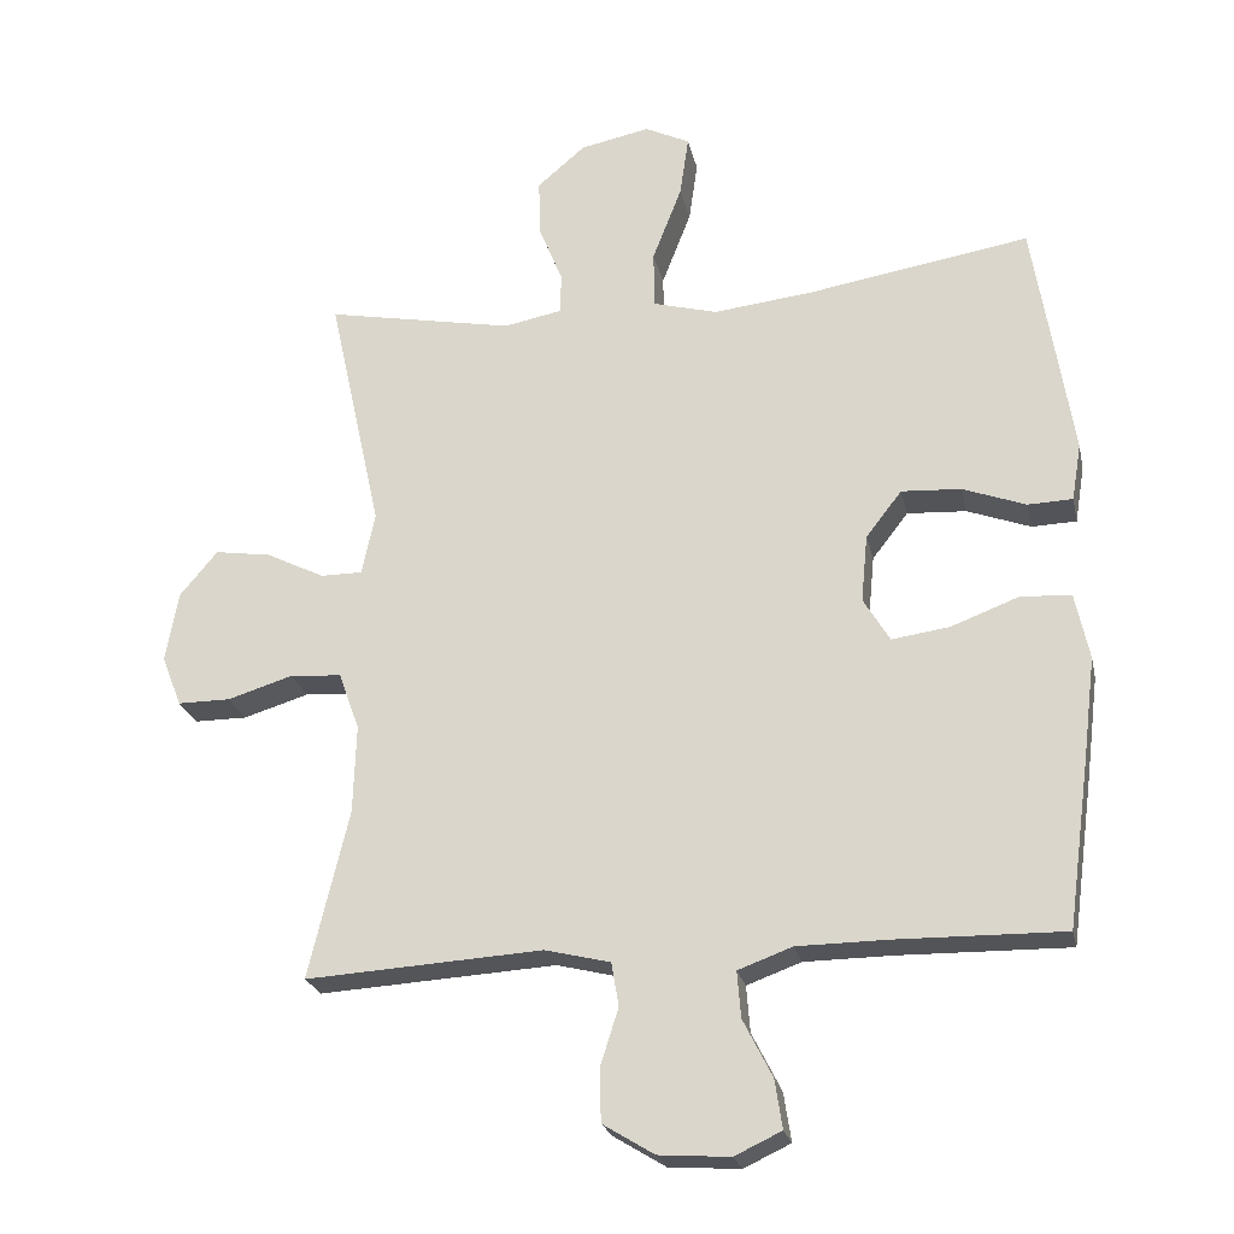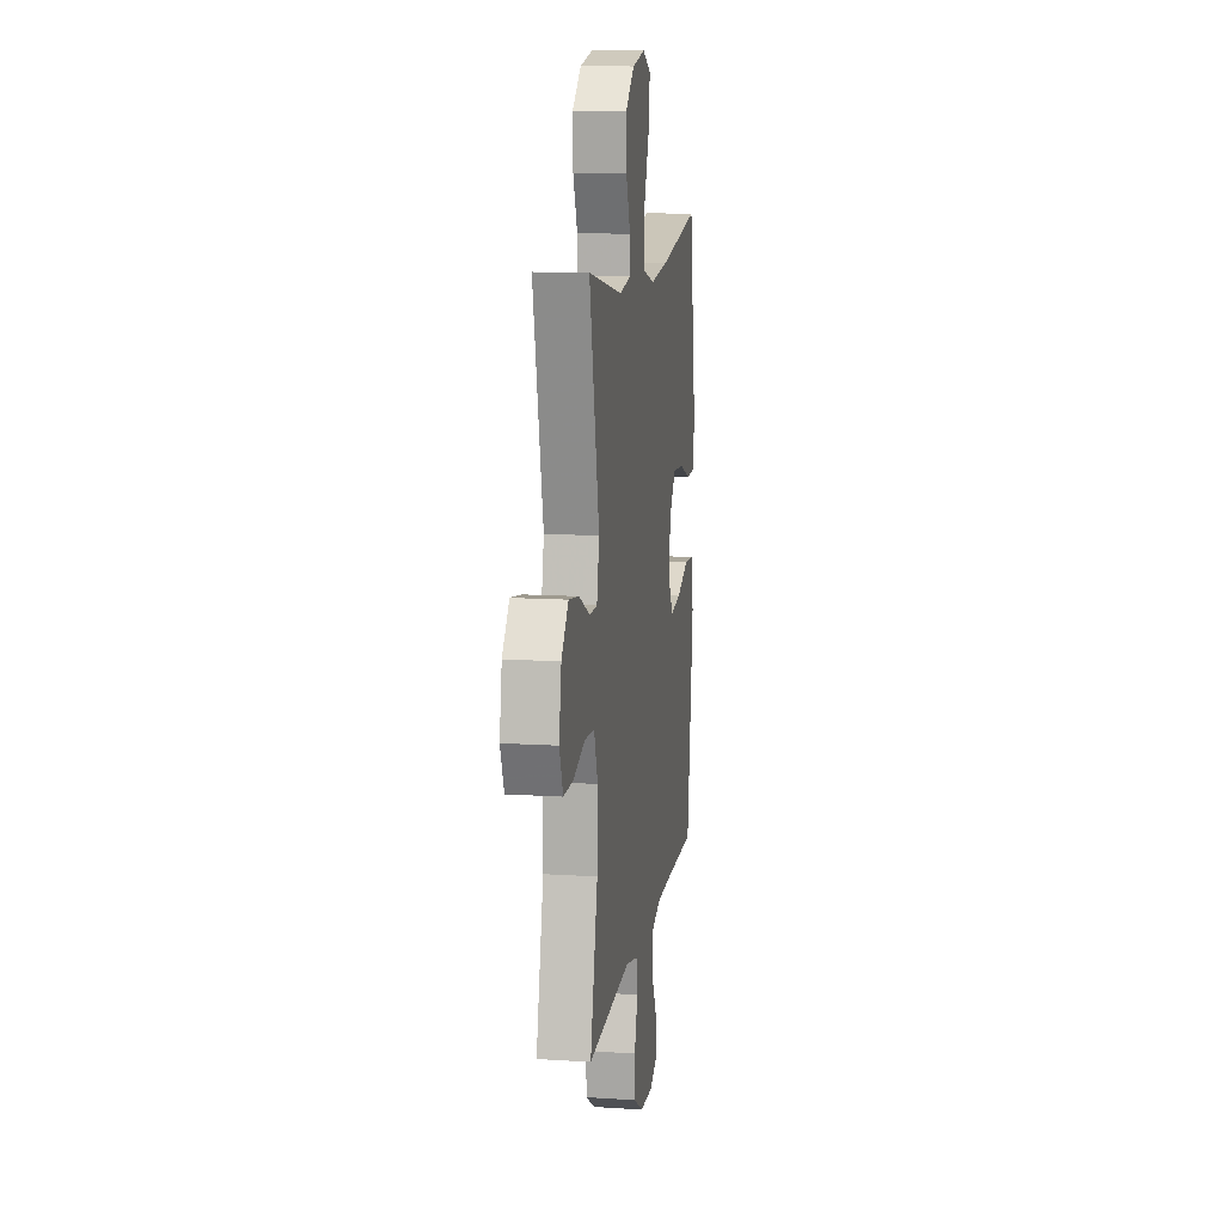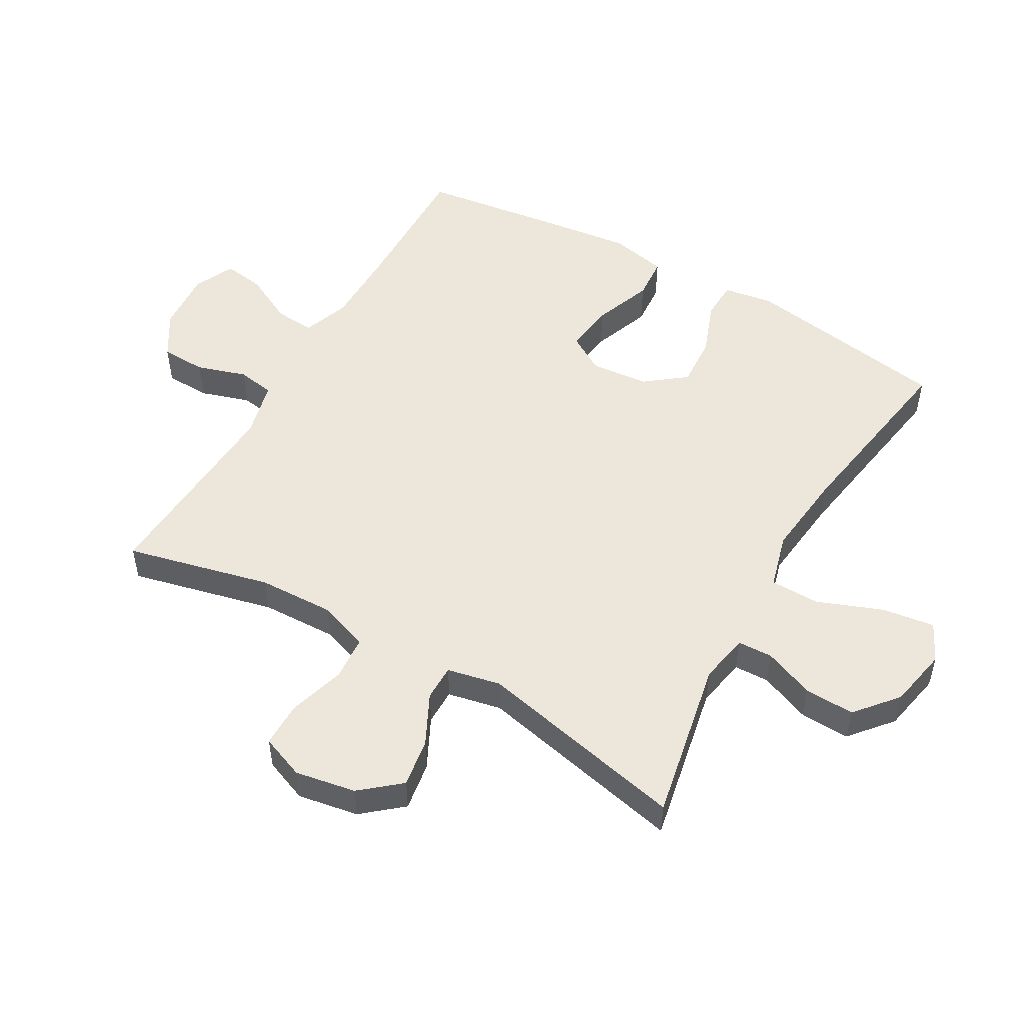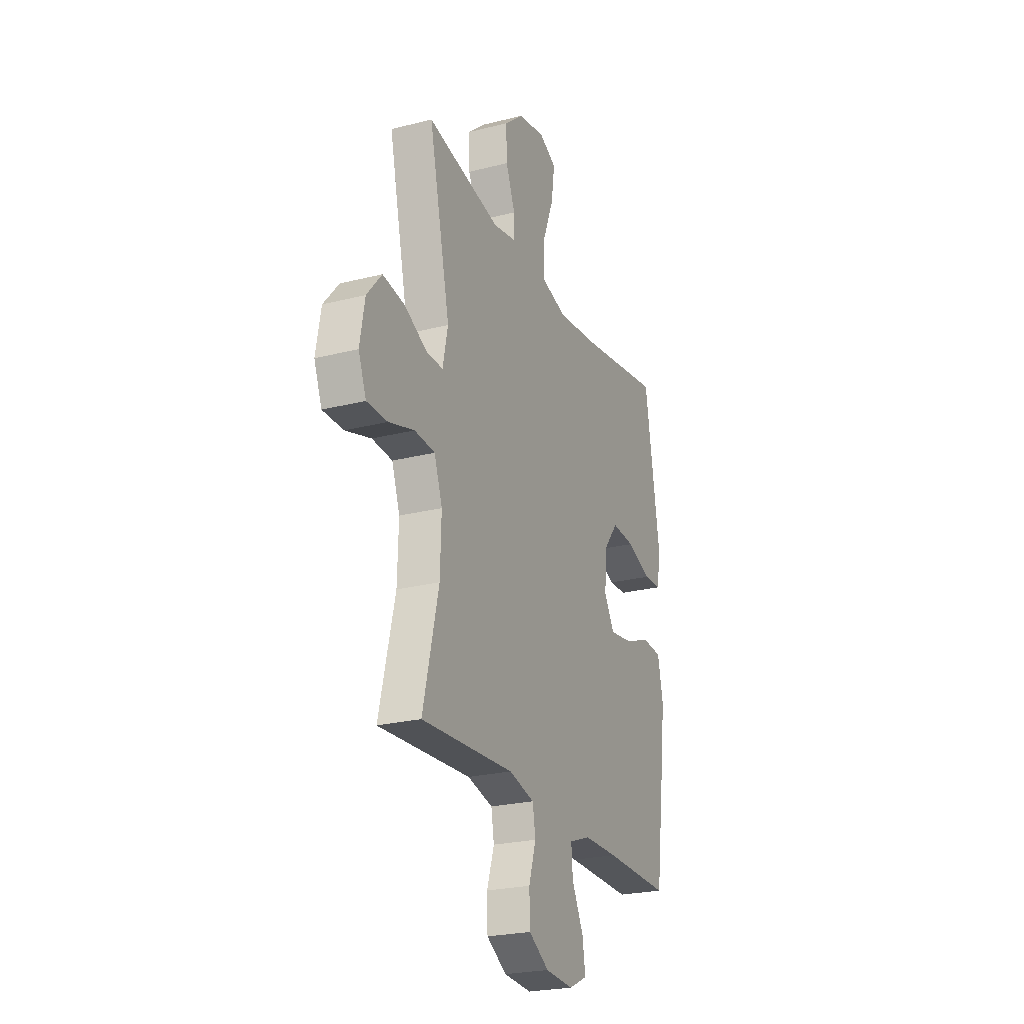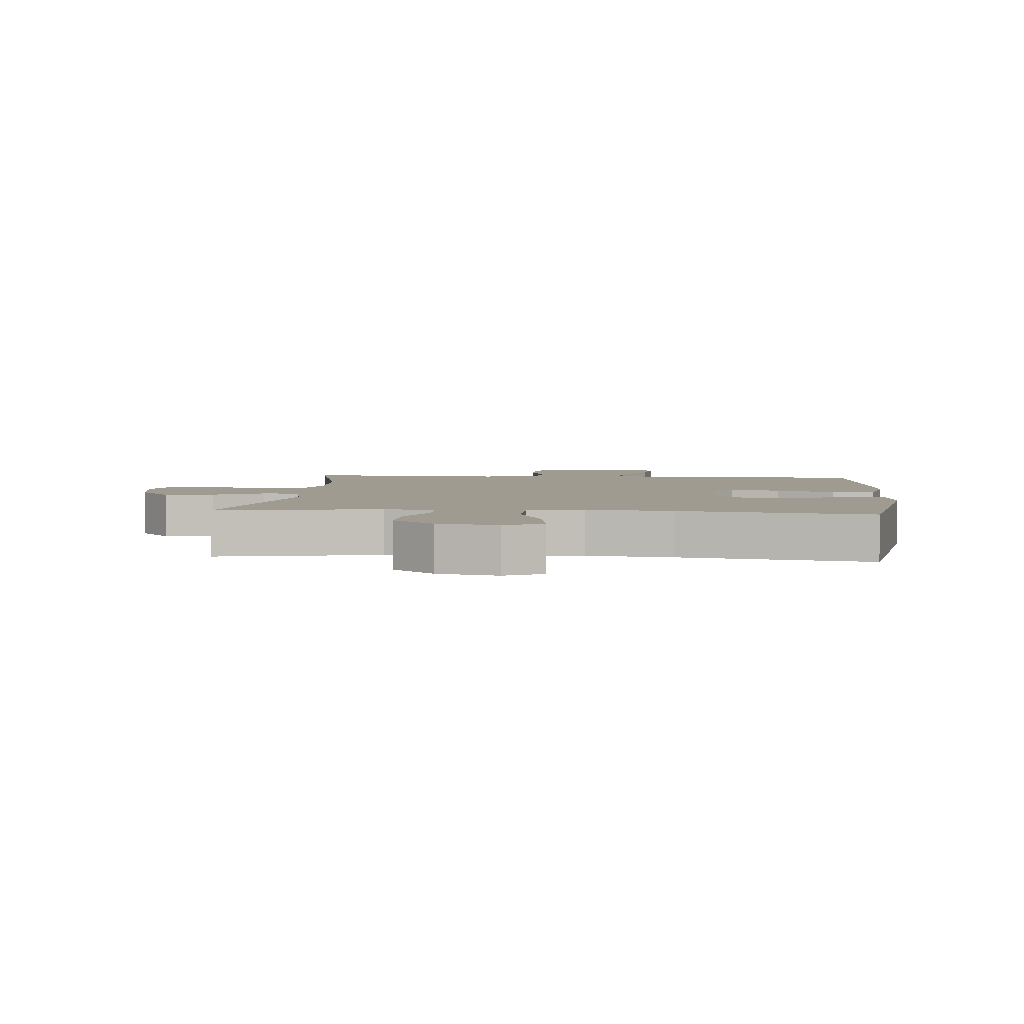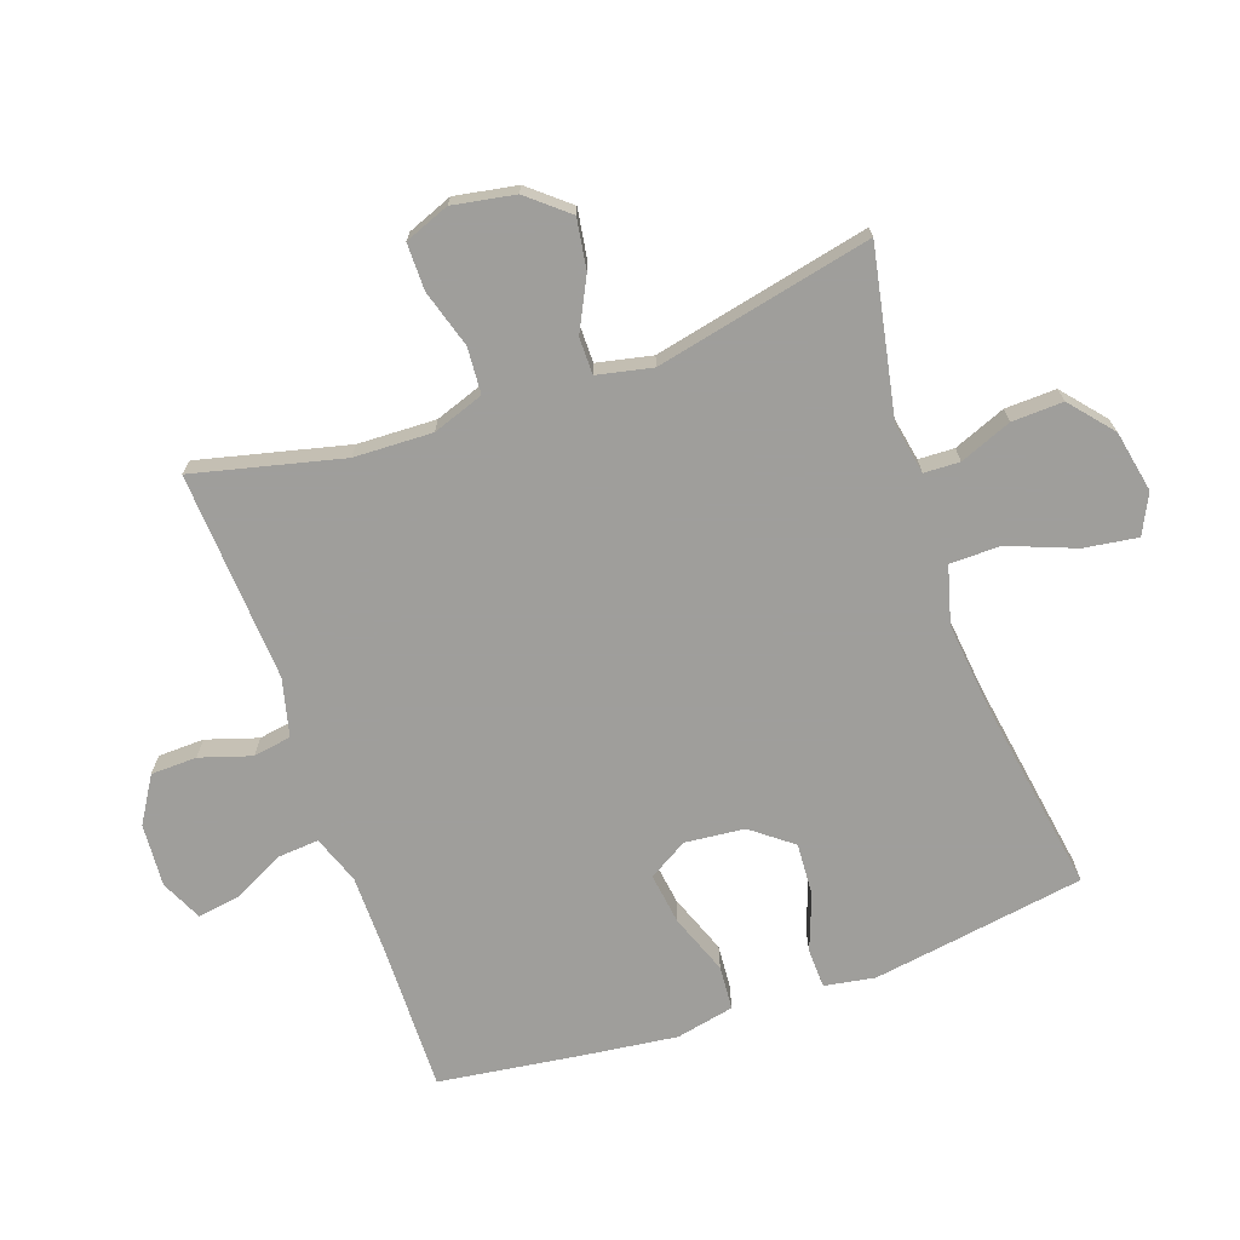
<metadata>
{"format":"obj","ext":"obj","renderer":"f3d","projection":"perspective","resolution":1024,"background":"white","views":[{"elev":-23.6,"azim":12.2,"up":"+Z"},{"elev":12.2,"azim":-81.4,"up":"+Z"},{"elev":51.5,"azim":-60.2,"up":"+Y"},{"elev":-24.2,"azim":-67.2,"up":"+Z"},{"elev":4.0,"azim":5.1,"up":"+Y"},{"elev":-70.8,"azim":-70.7,"up":"+Y"}]}
</metadata>
<code>
v 0.5 0.07 0.5
v 0.533 0.07 0.294
v 0.552 0.07 0.172
v 0.539 0.07 0.094
v 0.478 0.07 0.092
v 0.392 0.07 0.124
v 0.311 0.07 0.129
v 0.262 0.07 0.066
v 0.253 0.07 -0.026
v 0.289 0.07 -0.086
v 0.368 0.07 -0.075
v 0.461 0.07 -0.04
v 0.529 0.07 -0.045
v 0.548 0.07 -0.135
v 0.531 0.07 -0.272
v 0.5 0.07 -0.5
v 0.269 0.07 -0.496
v 0.149 0.07 -0.497
v 0.075 0.07 -0.524
v 0.08 0.07 -0.587
v 0.12 0.07 -0.666
v 0.13 0.07 -0.732
v 0.066 0.07 -0.762
v -0.031 0.07 -0.755
v -0.101 0.07 -0.712
v -0.103 0.07 -0.641
v -0.078 0.07 -0.562
v -0.088 0.07 -0.503
v -0.177 0.07 -0.481
v -0.5 0.07 -0.5
v -0.445 0.07 -0.271
v -0.441 0.07 -0.15
v -0.469 0.07 -0.071
v -0.54 0.07 -0.066
v -0.629 0.07 -0.093
v -0.701 0.07 -0.093
v -0.728 0.07 -0.024
v -0.711 0.07 0.072
v -0.659 0.07 0.134
v -0.582 0.07 0.122
v -0.502 0.07 0.082
v -0.445 0.07 0.082
v -0.427 0.07 0.167
v -0.5 0.07 0.5
v -0.243 0.07 0.45
v -0.164 0.07 0.465
v -0.162 0.07 0.52
v -0.194 0.07 0.6
v -0.197 0.07 0.679
v -0.131 0.07 0.735
v -0.036 0.07 0.754
v 0.025 0.07 0.724
v 0.013 0.07 0.641
v -0.027 0.07 0.538
v -0.026 0.07 0.46
v 0.062 0.07 0.436
v 0.198 0.07 0.451
v 0.5 0 0.5
v 0.533 0 0.294
v 0.552 0 0.172
v 0.539 0 0.094
v 0.478 0 0.092
v 0.392 0 0.124
v 0.311 0 0.129
v 0.262 0 0.066
v 0.253 0 -0.026
v 0.289 0 -0.086
v 0.368 0 -0.075
v 0.461 0 -0.04
v 0.529 0 -0.045
v 0.548 0 -0.135
v 0.531 0 -0.272
v 0.5 0 -0.5
v 0.269 0 -0.496
v 0.149 0 -0.497
v 0.075 0 -0.524
v 0.08 0 -0.587
v 0.12 0 -0.666
v 0.13 0 -0.732
v 0.066 0 -0.762
v -0.031 0 -0.755
v -0.101 0 -0.712
v -0.103 0 -0.641
v -0.078 0 -0.562
v -0.088 0 -0.503
v -0.177 0 -0.481
v -0.5 0 -0.5
v -0.445 0 -0.271
v -0.441 0 -0.15
v -0.469 0 -0.071
v -0.54 0 -0.066
v -0.629 0 -0.093
v -0.701 0 -0.093
v -0.728 0 -0.024
v -0.711 0 0.072
v -0.659 0 0.134
v -0.582 0 0.122
v -0.502 0 0.082
v -0.445 0 0.082
v -0.427 0 0.167
v -0.5 0 0.5
v -0.243 0 0.45
v -0.164 0 0.465
v -0.162 0 0.52
v -0.194 0 0.6
v -0.197 0 0.679
v -0.131 0 0.735
v -0.036 0 0.754
v 0.025 0 0.724
v 0.013 0 0.641
v -0.027 0 0.538
v -0.026 0 0.46
v 0.062 0 0.436
v 0.198 0 0.451
f 51 52 53 54
f 51 54 55
f 50 51 55
f 47 48 49 50
f 46 47 50 55
f 45 46 55 56
f 43 44 45
f 42 43 45 56
f 38 39 40 41
f 38 41 42
f 37 38 42
f 34 35 36 37
f 33 34 37 42
f 32 33 42 56
f 29 30 31
f 28 29 31 32
f 24 25 26 27
f 24 27 28
f 23 24 28
f 20 21 22 23
f 19 20 23 28
f 18 19 28 32
f 14 15 16 17
f 11 12 13 14
f 10 11 14 17
f 9 10 17 18
f 3 4 5 6
f 3 6 7
f 57 1 2 3
f 57 3 7
f 56 57 7 8
f 18 32 56
f 8 9 18 56
f 111 110 109 108
f 112 111 108
f 112 108 107
f 107 106 105 104
f 112 107 104 103
f 113 112 103 102
f 102 101 100
f 113 102 100 99
f 98 97 96 95
f 99 98 95
f 99 95 94
f 94 93 92 91
f 99 94 91 90
f 113 99 90 89
f 88 87 86
f 89 88 86 85
f 84 83 82 81
f 85 84 81
f 85 81 80
f 80 79 78 77
f 85 80 77 76
f 89 85 76 75
f 74 73 72 71
f 71 70 69 68
f 74 71 68 67
f 75 74 67 66
f 63 62 61 60
f 64 63 60
f 60 59 58 114
f 64 60 114
f 65 64 114 113
f 113 89 75
f 113 75 66 65
f 1 58 59 2
f 2 59 60 3
f 3 60 61 4
f 4 61 62 5
f 5 62 63 6
f 6 63 64 7
f 7 64 65 8
f 8 65 66 9
f 9 66 67 10
f 10 67 68 11
f 11 68 69 12
f 12 69 70 13
f 13 70 71 14
f 14 71 72 15
f 15 72 73 16
f 16 73 74 17
f 17 74 75 18
f 18 75 76 19
f 19 76 77 20
f 20 77 78 21
f 21 78 79 22
f 22 79 80 23
f 23 80 81 24
f 24 81 82 25
f 25 82 83 26
f 26 83 84 27
f 27 84 85 28
f 28 85 86 29
f 29 86 87 30
f 30 87 88 31
f 31 88 89 32
f 32 89 90 33
f 33 90 91 34
f 34 91 92 35
f 35 92 93 36
f 36 93 94 37
f 37 94 95 38
f 38 95 96 39
f 39 96 97 40
f 40 97 98 41
f 41 98 99 42
f 42 99 100 43
f 43 100 101 44
f 44 101 102 45
f 45 102 103 46
f 46 103 104 47
f 47 104 105 48
f 48 105 106 49
f 49 106 107 50
f 50 107 108 51
f 51 108 109 52
f 52 109 110 53
f 53 110 111 54
f 54 111 112 55
f 55 112 113 56
f 56 113 114 57
f 57 114 58 1

</code>
